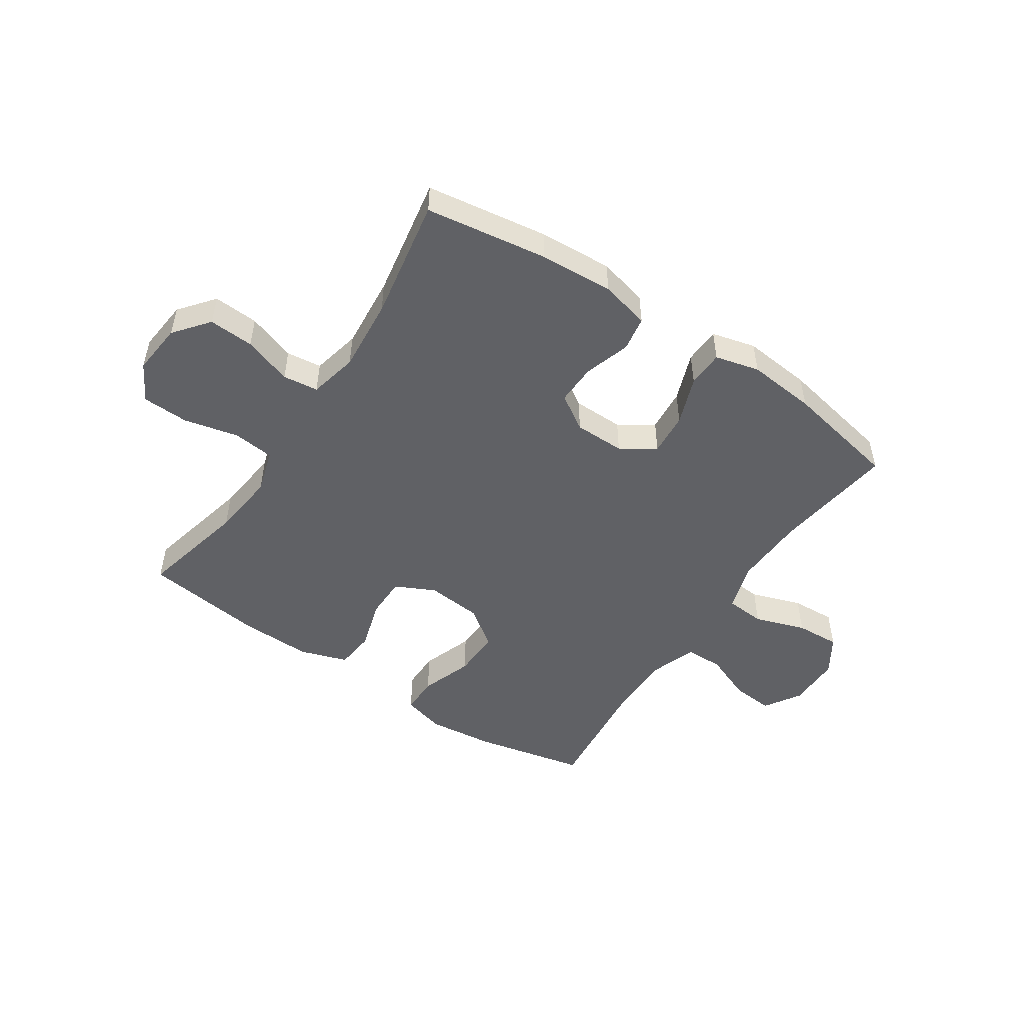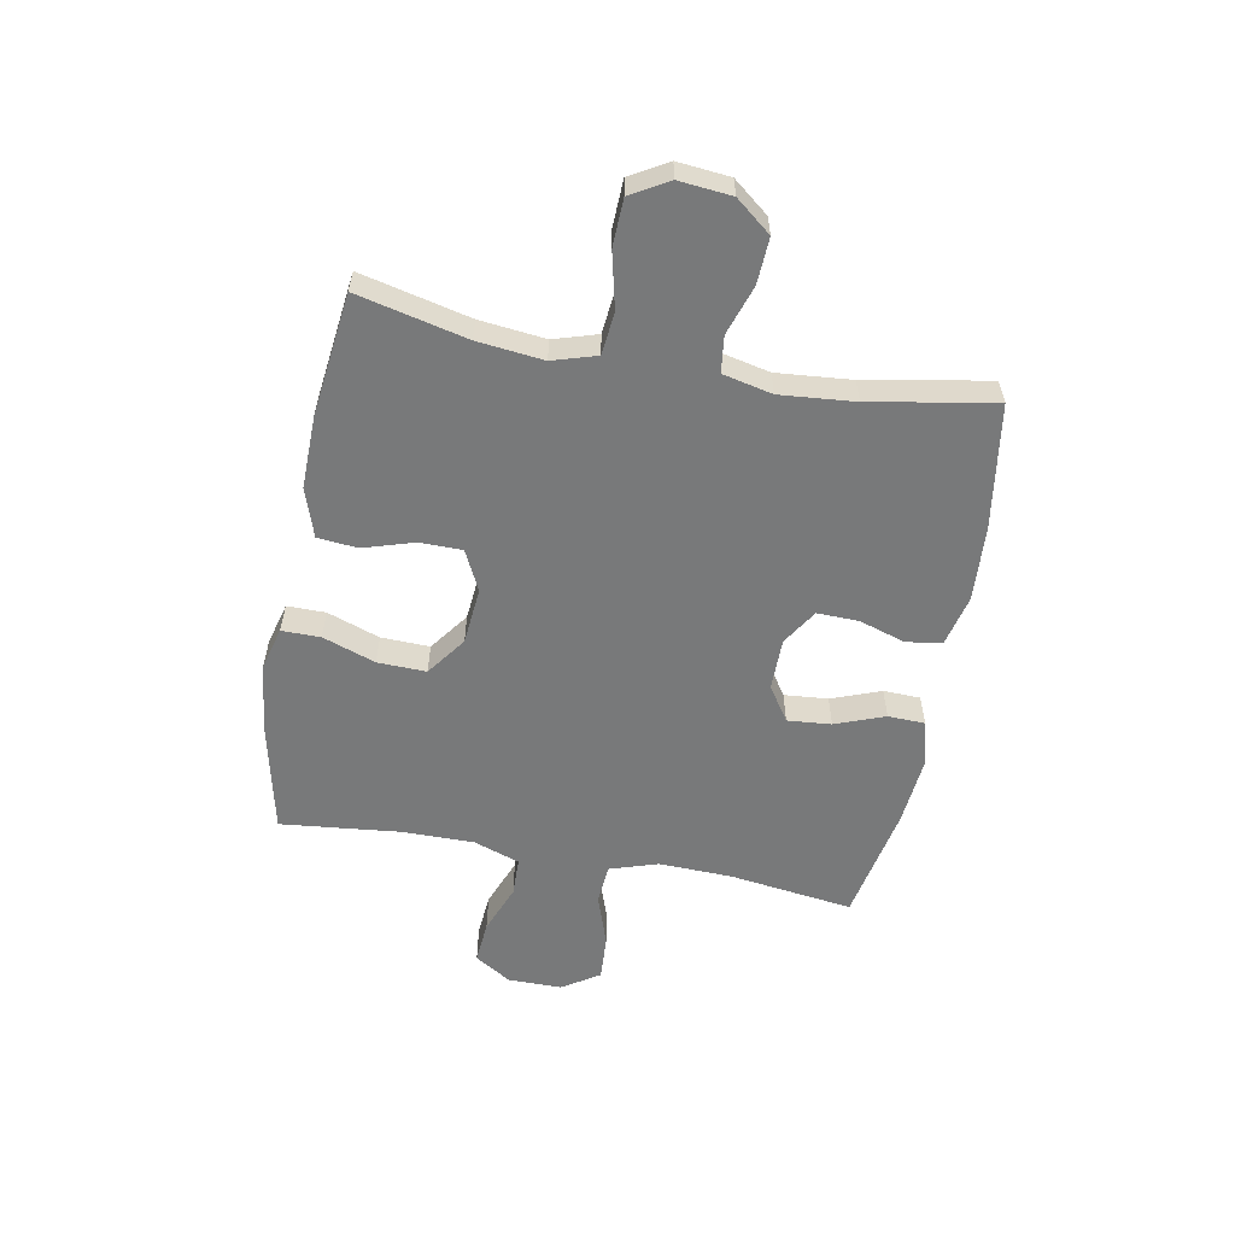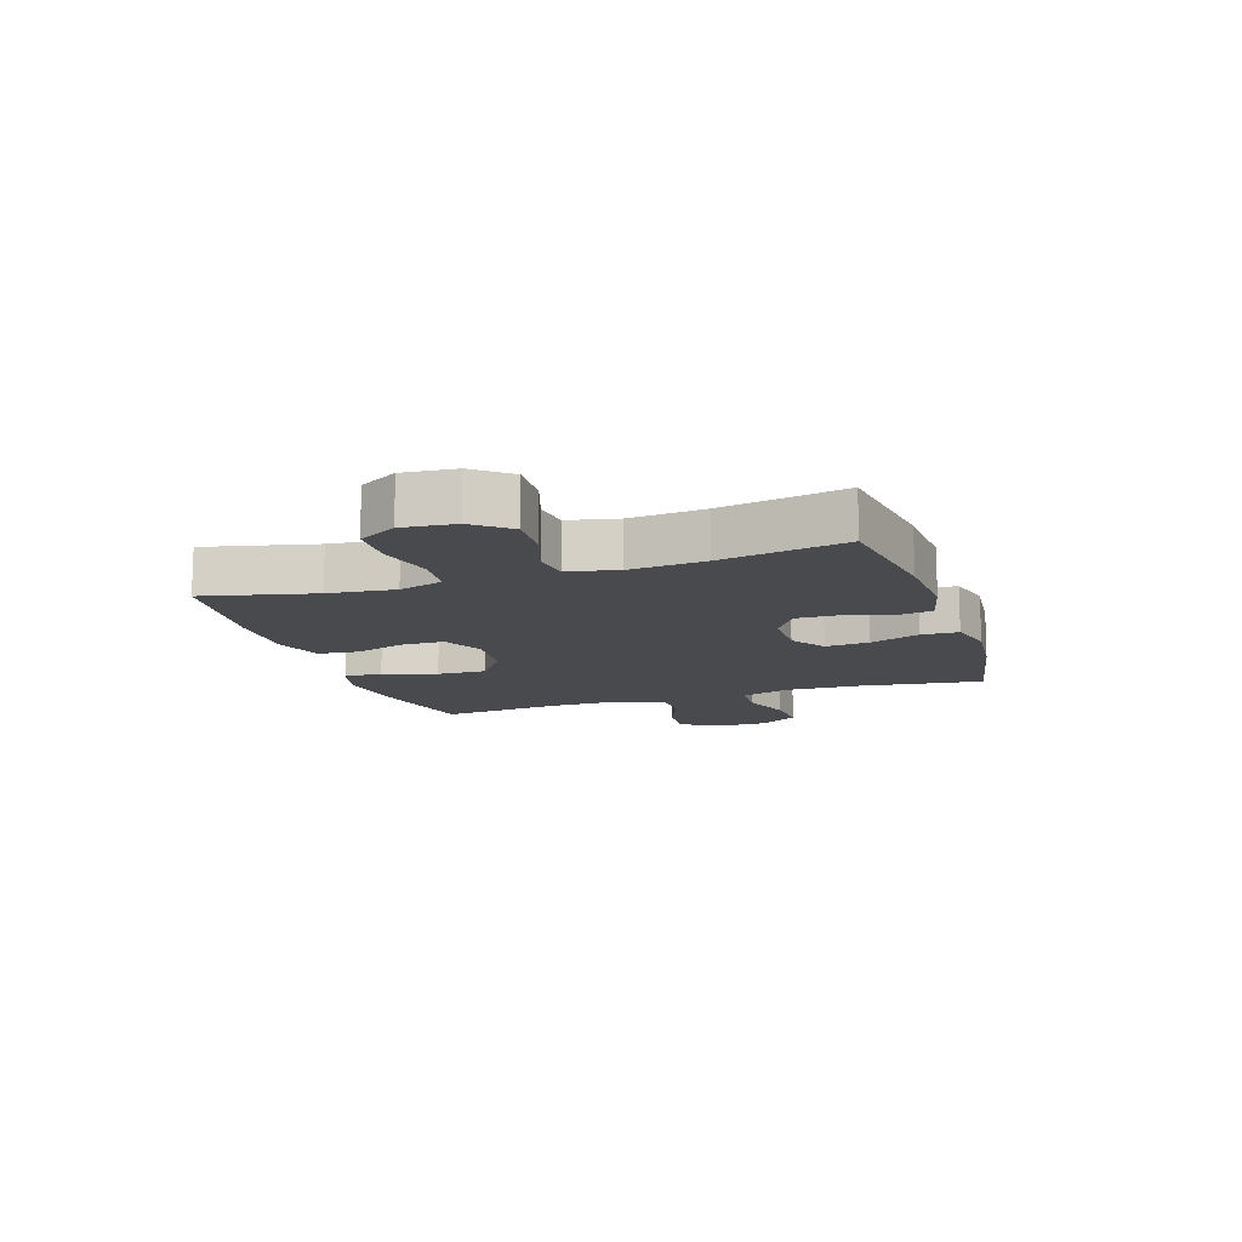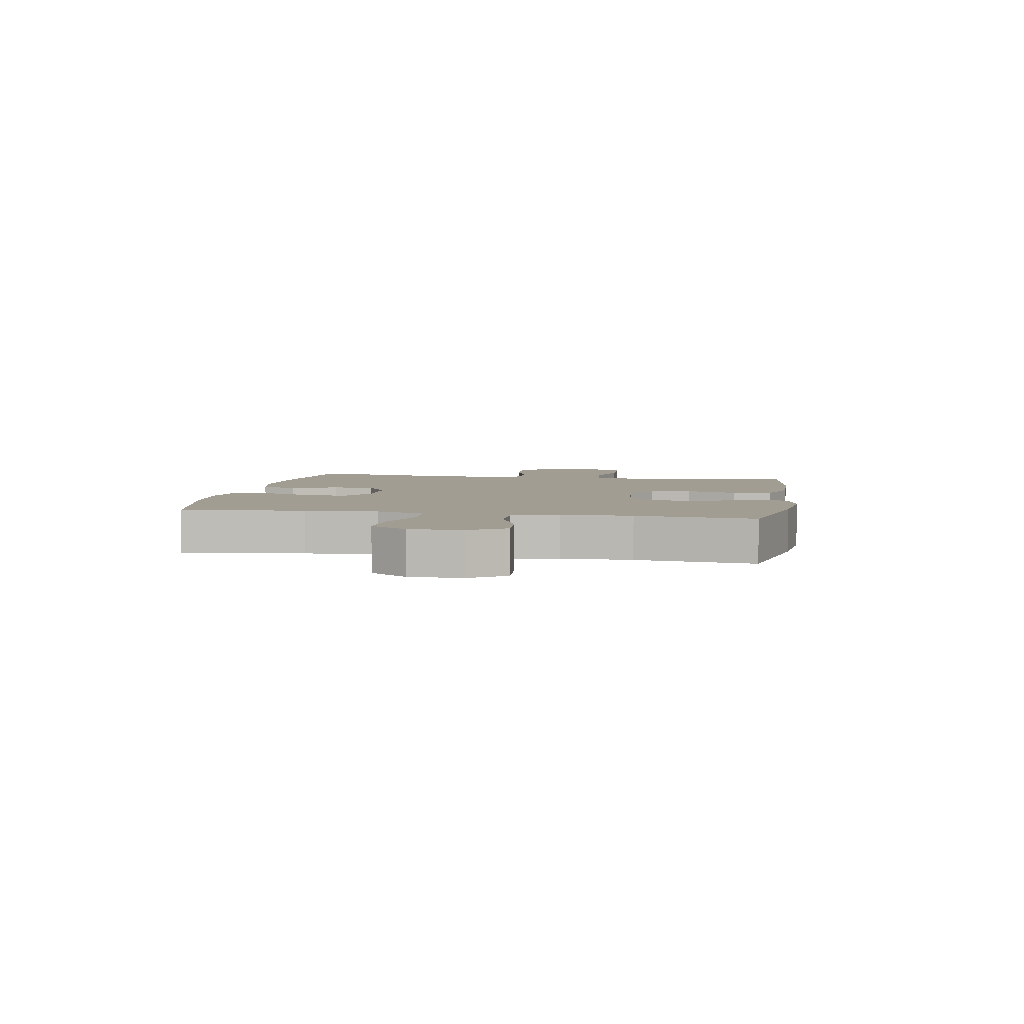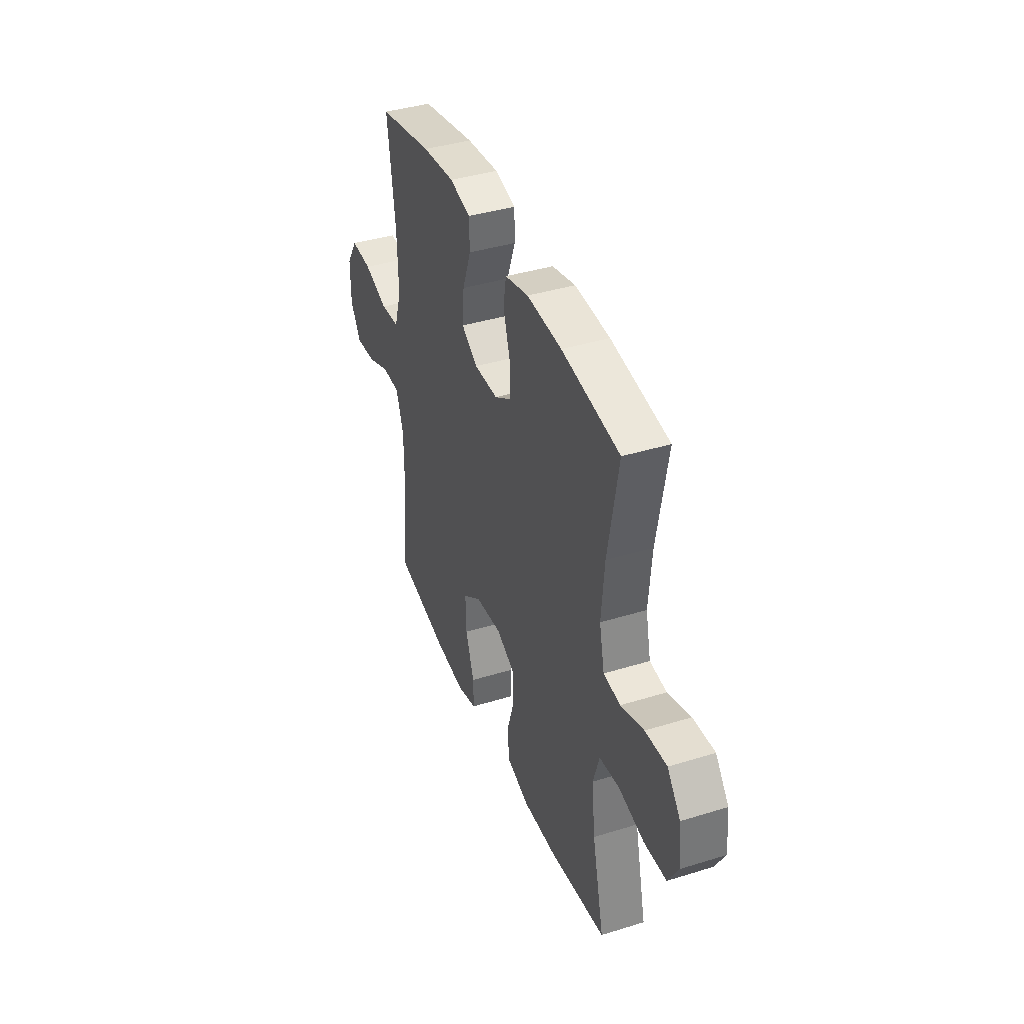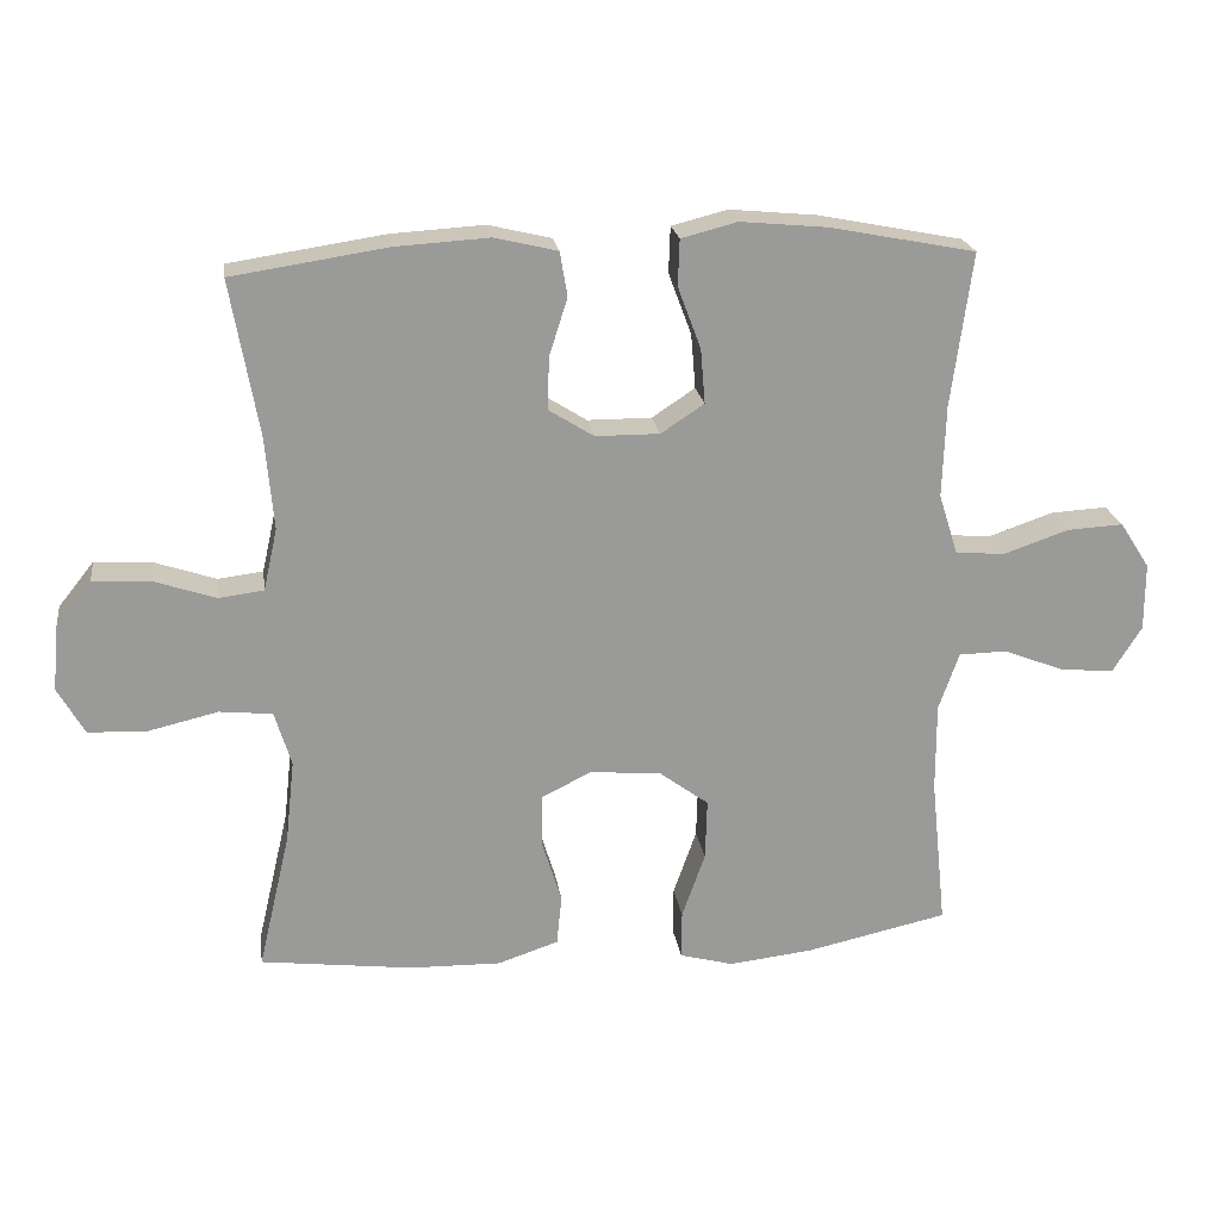
<metadata>
{"format":"obj","ext":"obj","renderer":"f3d","projection":"perspective","resolution":1024,"background":"white","views":[{"elev":-50.2,"azim":-33.8,"up":"+Y"},{"elev":-57.7,"azim":-100.5,"up":"+Y"},{"elev":-12.9,"azim":-71.7,"up":"+Y"},{"elev":4.9,"azim":99.6,"up":"+Y"},{"elev":39.7,"azim":-111.0,"up":"+Z"},{"elev":21.2,"azim":-8.2,"up":"+Z"}]}
</metadata>
<code>
o path834
v 0.2886 0.0375 0.5384
v 0.1668 0.0375 0.5499
v 0.08814 0.0375 0.5298
v 0.0859 0.0375 0.465
v 0.1182 0.0375 0.3783
v 0.1246 0.0375 0.3018
v 0.06402 0.0375 0.2617
v -0.02617 0.0375 0.2622
v -0.08902 0.0375 0.3019
v -0.08712 0.0375 0.3748
v -0.06127 0.0375 0.4566
v -0.07184 0.0375 0.5184
v -0.1601 0.0375 0.5395
v -0.2914 0.0375 0.5315
v -0.5088 0.0375 0.4985
v -0.4699 0.0375 0.2814
v -0.4585 0.0375 0.1508
v -0.4779 0.0375 0.06412
v -0.541 0.0375 0.05629
v -0.6274 0.0375 0.08525
v -0.7079 0.0375 0.08962
v -0.7575 0.0375 0.02761
v -0.7664 0.0375 -0.06442
v -0.7288 0.0375 -0.1305
v -0.646 0.0375 -0.1335
v -0.5487 0.0375 -0.1107
v -0.4747 0.0375 -0.1185
v -0.4513 0.0375 -0.1955
v -0.4641 0.0375 -0.3111
v -0.5088 0.0375 -0.5034
v -0.2956 0.0375 -0.5297
v -0.1675 0.0375 -0.5322
v -0.08279 0.0375 -0.5038
v -0.07568 0.0375 -0.4336
v -0.1031 0.0375 -0.3451
v -0.1025 0.0375 -0.2703
v -0.03218 0.0375 -0.2358
v 0.06773 0.0375 -0.2449
v 0.1365 0.0375 -0.2956
v 0.1339 0.0375 -0.3806
v 0.1014 0.0375 -0.473
v 0.1011 0.0375 -0.5406
v 0.176 0.0375 -0.5605
v 0.2941 0.0375 -0.5471
v 0.4929 0.0375 -0.5034
v 0.471 0.0375 -0.2929
v 0.4707 0.0375 -0.1675
v 0.4991 0.0375 -0.08686
v 0.5664 0.0375 -0.08522
v 0.6519 0.0375 -0.119
v 0.7269 0.0375 -0.1251
v 0.7673 0.0375 -0.06107
v 0.7674 0.0375 0.03352
v 0.7258 0.0375 0.09851
v 0.6468 0.0375 0.09424
v 0.5565 0.0375 0.06319
v 0.4863 0.0375 0.06833
v 0.4592 0.0375 0.1531
v 0.4635 0.0375 0.2825
v 0.4929 0.0375 0.4985
v 0.2886 -0.0375 0.5384
v 0.1668 -0.0375 0.5499
v 0.08814 -0.0375 0.5298
v 0.0859 -0.0375 0.465
v 0.1182 -0.0375 0.3783
v 0.1246 -0.0375 0.3018
v 0.06402 -0.0375 0.2617
v -0.02617 -0.0375 0.2622
v -0.08902 -0.0375 0.3019
v -0.08712 -0.0375 0.3748
v -0.06127 -0.0375 0.4566
v -0.07184 -0.0375 0.5184
v -0.1601 -0.0375 0.5395
v -0.2914 -0.0375 0.5315
v -0.5088 -0.0375 0.4985
v -0.4699 -0.0375 0.2814
v -0.4585 -0.0375 0.1508
v -0.4779 -0.0375 0.06412
v -0.541 -0.0375 0.05629
v -0.6274 -0.0375 0.08525
v -0.7079 -0.0375 0.08962
v -0.7575 -0.0375 0.02761
v -0.7664 -0.0375 -0.06442
v -0.7288 -0.0375 -0.1305
v -0.646 -0.0375 -0.1335
v -0.5487 -0.0375 -0.1107
v -0.4747 -0.0375 -0.1185
v -0.4513 -0.0375 -0.1955
v -0.4641 -0.0375 -0.3111
v -0.5088 -0.0375 -0.5034
v -0.2956 -0.0375 -0.5297
v -0.1675 -0.0375 -0.5322
v -0.08279 -0.0375 -0.5038
v -0.07568 -0.0375 -0.4336
v -0.1031 -0.0375 -0.3451
v -0.1025 -0.0375 -0.2703
v -0.03218 -0.0375 -0.2358
v 0.06773 -0.0375 -0.2449
v 0.1365 -0.0375 -0.2956
v 0.1339 -0.0375 -0.3806
v 0.1014 -0.0375 -0.473
v 0.1011 -0.0375 -0.5406
v 0.176 -0.0375 -0.5605
v 0.2941 -0.0375 -0.5471
v 0.4929 -0.0375 -0.5034
v 0.471 -0.0375 -0.2929
v 0.4707 -0.0375 -0.1675
v 0.4991 -0.0375 -0.08686
v 0.5664 -0.0375 -0.08522
v 0.6519 -0.0375 -0.119
v 0.7269 -0.0375 -0.1251
v 0.7673 -0.0375 -0.06107
v 0.7674 -0.0375 0.03352
v 0.7258 -0.0375 0.09851
v 0.6468 -0.0375 0.09424
v 0.5565 -0.0375 0.06319
v 0.4863 -0.0375 0.06833
v 0.4592 -0.0375 0.1531
v 0.4635 -0.0375 0.2825
v 0.4929 -0.0375 0.4985
v 0.7673 0.0375 -0.06107
v 0.7674 0.0375 0.03352
v 0.7258 0.0375 0.09851
v 0.7258 0.0375 0.09851
v 0.7269 0.0375 -0.1251
v 0.7269 0.0375 -0.1251
v 0.6519 0.0375 -0.119
v 0.6468 0.0375 0.09424
v 0.5664 0.0375 -0.08522
v 0.5565 0.0375 0.06319
v 0.4991 0.0375 -0.08686
v 0.4991 0.0375 -0.08686
v 0.4863 0.0375 0.06833
v 0.4863 0.0375 0.06833
v 0.4707 0.0375 -0.1675
v 0.4592 0.0375 0.1531
v 0.4929 0.0375 -0.5034
v 0.4929 0.0375 -0.5034
v 0.471 0.0375 -0.2929
v 0.4635 0.0375 0.2825
v 0.4929 0.0375 0.4985
v 0.4929 0.0375 0.4985
v 0.2941 0.0375 -0.5471
v 0.2886 0.0375 0.5384
v 0.176 0.0375 -0.5605
v 0.1668 0.0375 0.5499
v 0.1011 0.0375 -0.5406
v 0.1011 0.0375 -0.5406
v 0.1365 0.0375 -0.2956
v 0.1339 0.0375 -0.3806
v 0.1182 0.0375 0.3783
v 0.1246 0.0375 0.3018
v 0.1246 0.0375 0.3018
v 0.08814 0.0375 0.5298
v 0.08814 0.0375 0.5298
v 0.06773 0.0375 -0.2449
v 0.1014 0.0375 -0.473
v 0.06402 0.0375 0.2617
v 0.0859 0.0375 0.465
v -0.03218 0.0375 -0.2358
v -0.02617 0.0375 0.2622
v -0.08902 0.0375 0.3019
v -0.1025 0.0375 -0.2703
v -0.1025 0.0375 -0.2703
v -0.08712 0.0375 0.3748
v -0.06127 0.0375 0.4566
v -0.07184 0.0375 0.5184
v -0.07184 0.0375 0.5184
v -0.1601 0.0375 0.5395
v -0.08279 0.0375 -0.5038
v -0.08279 0.0375 -0.5038
v -0.07568 0.0375 -0.4336
v -0.1031 0.0375 -0.3451
v -0.1675 0.0375 -0.5322
v -0.2914 0.0375 0.5315
v -0.2956 0.0375 -0.5297
v -0.5088 0.0375 -0.5034
v -0.5088 0.0375 -0.5034
v -0.4513 0.0375 -0.1955
v -0.4641 0.0375 -0.3111
v -0.4747 0.0375 -0.1185
v -0.4747 0.0375 -0.1185
v -0.4585 0.0375 0.1508
v -0.4779 0.0375 0.06412
v -0.4779 0.0375 0.06412
v -0.4699 0.0375 0.2814
v -0.5487 0.0375 -0.1107
v -0.541 0.0375 0.05629
v -0.5088 0.0375 0.4985
v -0.5088 0.0375 0.4985
v -0.6274 0.0375 0.08525
v -0.646 0.0375 -0.1335
v -0.7079 0.0375 0.08962
v -0.7288 0.0375 -0.1305
v -0.7575 0.0375 0.02761
v -0.7664 0.0375 -0.06442
v 0.7673 -0.0375 -0.06107
v 0.7674 -0.0375 0.03352
v 0.7258 -0.0375 0.09851
v 0.7258 -0.0375 0.09851
v 0.7269 -0.0375 -0.1251
v 0.7269 -0.0375 -0.1251
v 0.6519 -0.0375 -0.119
v 0.6468 -0.0375 0.09424
v 0.5664 -0.0375 -0.08522
v 0.5565 -0.0375 0.06319
v 0.4991 -0.0375 -0.08686
v 0.4991 -0.0375 -0.08686
v 0.4863 -0.0375 0.06833
v 0.4863 -0.0375 0.06833
v 0.4707 -0.0375 -0.1675
v 0.4592 -0.0375 0.1531
v 0.4929 -0.0375 -0.5034
v 0.4929 -0.0375 -0.5034
v 0.471 -0.0375 -0.2929
v 0.4635 -0.0375 0.2825
v 0.4929 -0.0375 0.4985
v 0.4929 -0.0375 0.4985
v 0.2941 -0.0375 -0.5471
v 0.2886 -0.0375 0.5384
v 0.176 -0.0375 -0.5605
v 0.1668 -0.0375 0.5499
v 0.1011 -0.0375 -0.5406
v 0.1011 -0.0375 -0.5406
v 0.1365 -0.0375 -0.2956
v 0.1339 -0.0375 -0.3806
v 0.1182 -0.0375 0.3783
v 0.1246 -0.0375 0.3018
v 0.1246 -0.0375 0.3018
v 0.08814 -0.0375 0.5298
v 0.08814 -0.0375 0.5298
v 0.06773 -0.0375 -0.2449
v 0.1014 -0.0375 -0.473
v 0.06402 -0.0375 0.2617
v 0.0859 -0.0375 0.465
v -0.03218 -0.0375 -0.2358
v -0.02617 -0.0375 0.2622
v -0.08902 -0.0375 0.3019
v -0.1025 -0.0375 -0.2703
v -0.1025 -0.0375 -0.2703
v -0.08712 -0.0375 0.3748
v -0.06127 -0.0375 0.4566
v -0.07184 -0.0375 0.5184
v -0.07184 -0.0375 0.5184
v -0.1601 -0.0375 0.5395
v -0.08279 -0.0375 -0.5038
v -0.08279 -0.0375 -0.5038
v -0.07568 -0.0375 -0.4336
v -0.1031 -0.0375 -0.3451
v -0.1675 -0.0375 -0.5322
v -0.2914 -0.0375 0.5315
v -0.2956 -0.0375 -0.5297
v -0.5088 -0.0375 -0.5034
v -0.5088 -0.0375 -0.5034
v -0.4513 -0.0375 -0.1955
v -0.4641 -0.0375 -0.3111
v -0.4747 -0.0375 -0.1185
v -0.4747 -0.0375 -0.1185
v -0.4585 -0.0375 0.1508
v -0.4779 -0.0375 0.06412
v -0.4779 -0.0375 0.06412
v -0.4699 -0.0375 0.2814
v -0.5487 -0.0375 -0.1107
v -0.541 -0.0375 0.05629
v -0.5088 -0.0375 0.4985
v -0.5088 -0.0375 0.4985
v -0.6274 -0.0375 0.08525
v -0.646 -0.0375 -0.1335
v -0.7079 -0.0375 0.08962
v -0.7288 -0.0375 -0.1305
v -0.7575 -0.0375 0.02761
v -0.7664 -0.0375 -0.06442
f 206 205 204
f 226 215 225
f 232 207 209
f 249 250 248
f 256 239 255
f 207 206 209
f 271 268 267
f 252 256 253
f 236 237 260
f 220 216 217
f 215 211 225
f 220 227 216
f 252 249 256
f 232 234 236
f 205 206 207
f 225 211 232
f 239 236 260
f 245 242 243
f 228 216 227
f 255 239 257
f 245 241 242
f 236 234 237
f 246 248 250
f 257 264 263
f 204 203 198
f 257 239 260
f 237 238 259
f 216 228 212
f 262 251 265
f 250 249 252
f 263 267 268
f 235 222 230
f 221 219 226
f 203 204 205
f 201 197 203
f 260 237 259
f 211 207 232
f 219 215 226
f 223 221 233
f 234 212 228
f 227 222 235
f 227 220 222
f 209 212 234
f 259 238 262
f 233 221 226
f 264 257 260
f 271 267 269
f 232 209 234
f 213 215 219
f 271 272 268
f 204 198 199
f 203 197 198
f 268 272 270
f 238 251 262
f 256 249 239
f 267 263 264
f 238 241 251
f 251 241 245
f 52 53 113 112
f 53 124 200 113
f 126 52 112 202
f 50 51 111 110
f 54 55 115 114
f 49 50 110 109
f 55 56 116 115
f 132 49 109 208
f 56 134 210 116
f 47 48 108 107
f 57 58 118 117
f 138 46 106 214
f 59 142 218 119
f 46 47 107 106
f 58 59 119 118
f 44 45 105 104
f 60 1 61 120
f 43 44 104 103
f 1 2 62 61
f 148 43 103 224
f 39 40 100 99
f 5 153 229 65
f 2 155 231 62
f 38 39 99 98
f 41 42 102 101
f 40 41 101 100
f 6 7 67 66
f 4 5 65 64
f 3 4 64 63
f 37 38 98 97
f 7 8 68 67
f 8 9 69 68
f 164 37 97 240
f 10 11 71 70
f 11 168 244 71
f 12 13 73 72
f 171 34 94 247
f 34 35 95 94
f 32 33 93 92
f 9 10 70 69
f 35 36 96 95
f 13 14 74 73
f 31 32 92 91
f 178 31 91 254
f 28 29 89 88
f 182 28 88 258
f 17 185 261 77
f 16 17 77 76
f 26 27 87 86
f 18 19 79 78
f 190 16 76 266
f 14 15 75 74
f 29 30 90 89
f 19 20 80 79
f 25 26 86 85
f 20 21 81 80
f 24 25 85 84
f 21 22 82 81
f 23 24 84 83
f 22 23 83 82
f 130 128 129
f 150 149 139
f 156 133 131
f 173 172 174
f 180 179 163
f 131 133 130
f 195 191 192
f 176 177 180
f 160 184 161
f 144 141 140
f 139 149 135
f 144 140 151
f 176 180 173
f 156 160 158
f 129 131 130
f 149 156 135
f 163 184 160
f 169 167 166
f 152 151 140
f 179 181 163
f 169 166 165
f 160 161 158
f 170 174 172
f 181 187 188
f 128 122 127
f 181 184 163
f 161 183 162
f 140 136 152
f 186 189 175
f 174 176 173
f 187 192 191
f 159 154 146
f 145 150 143
f 127 129 128
f 125 127 121
f 184 183 161
f 135 156 131
f 143 150 139
f 147 157 145
f 158 152 136
f 151 159 146
f 151 146 144
f 133 158 136
f 183 186 162
f 157 150 145
f 188 184 181
f 195 193 191
f 156 158 133
f 137 143 139
f 195 192 196
f 128 123 122
f 127 122 121
f 192 194 196
f 162 186 175
f 180 163 173
f 191 188 187
f 162 175 165
f 175 169 165

</code>
